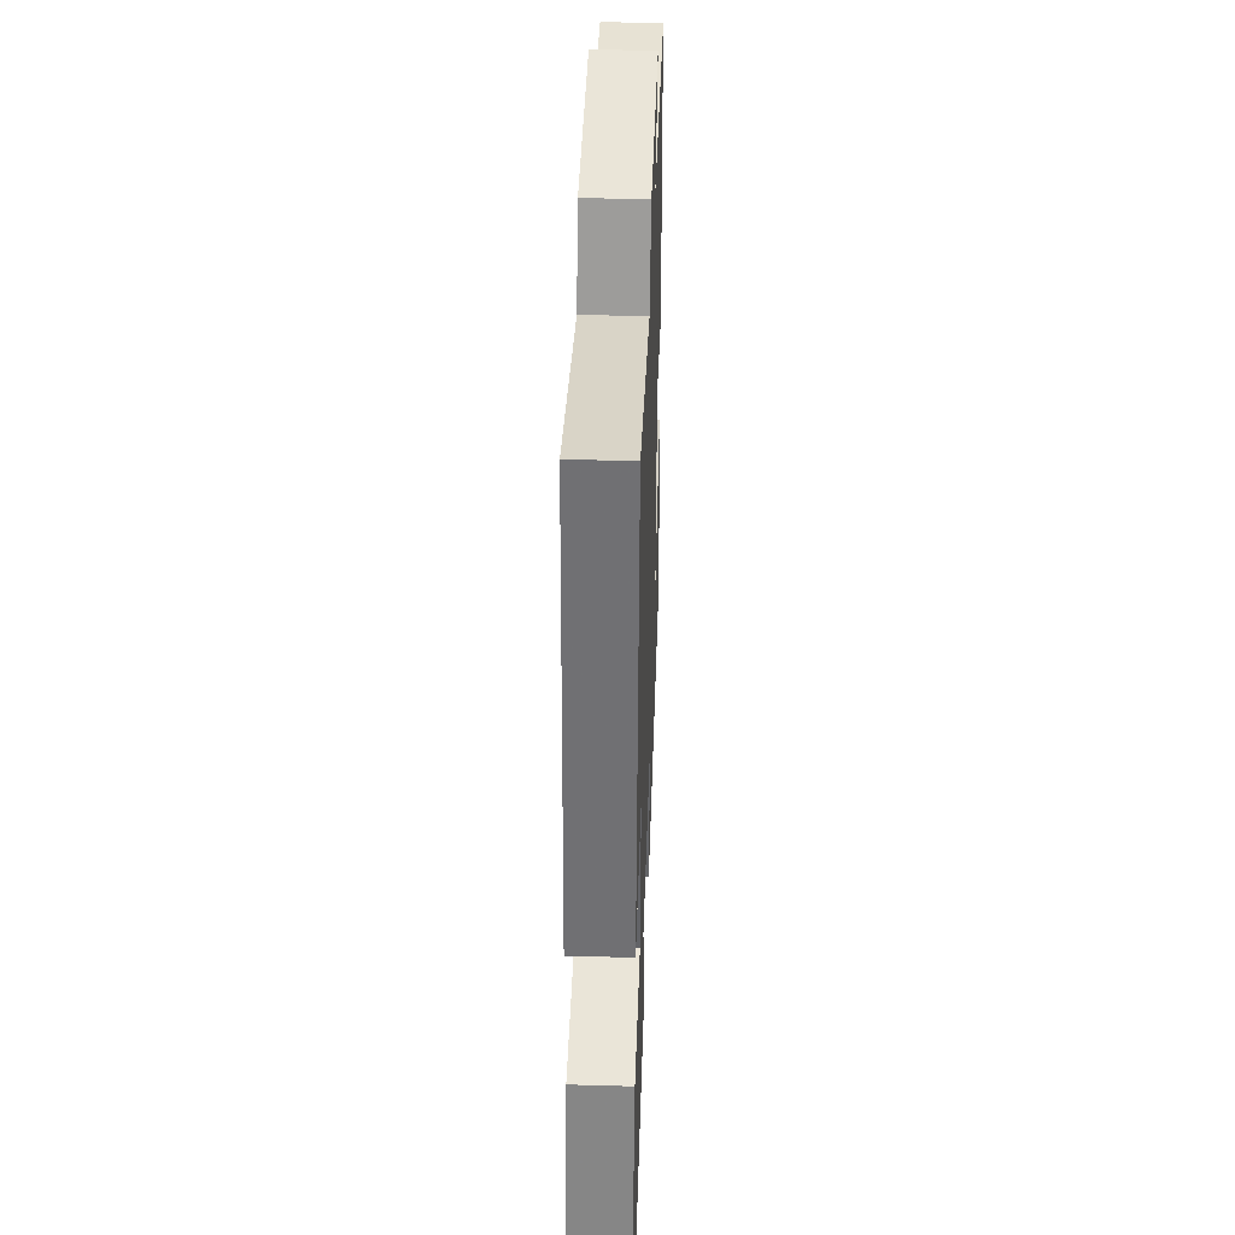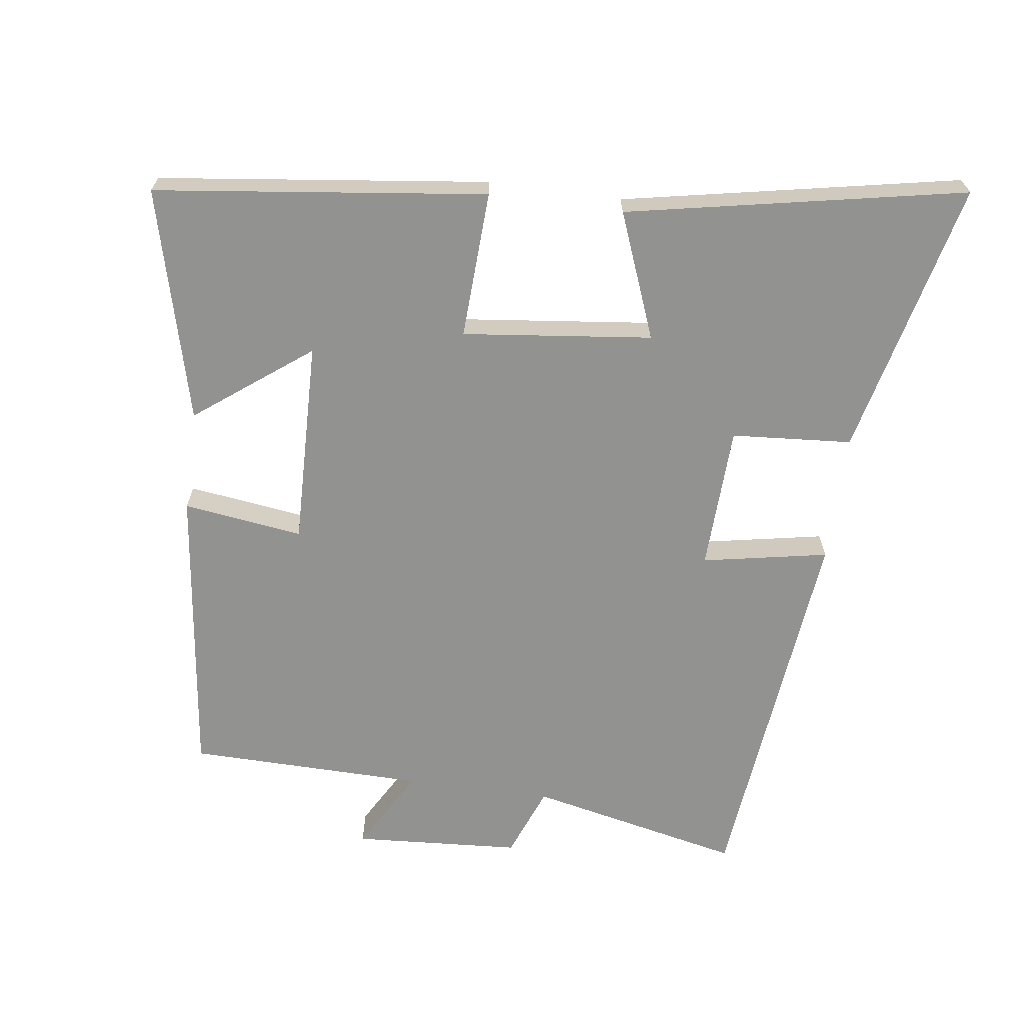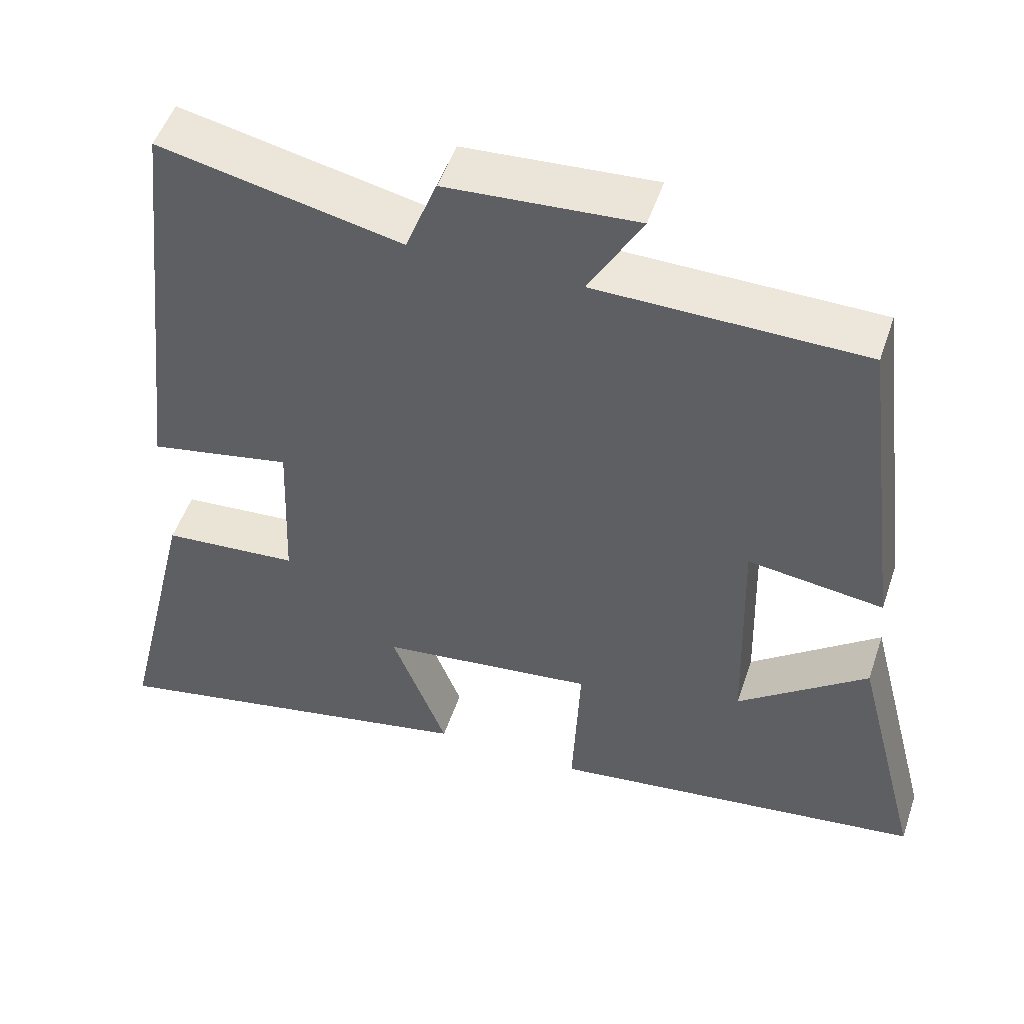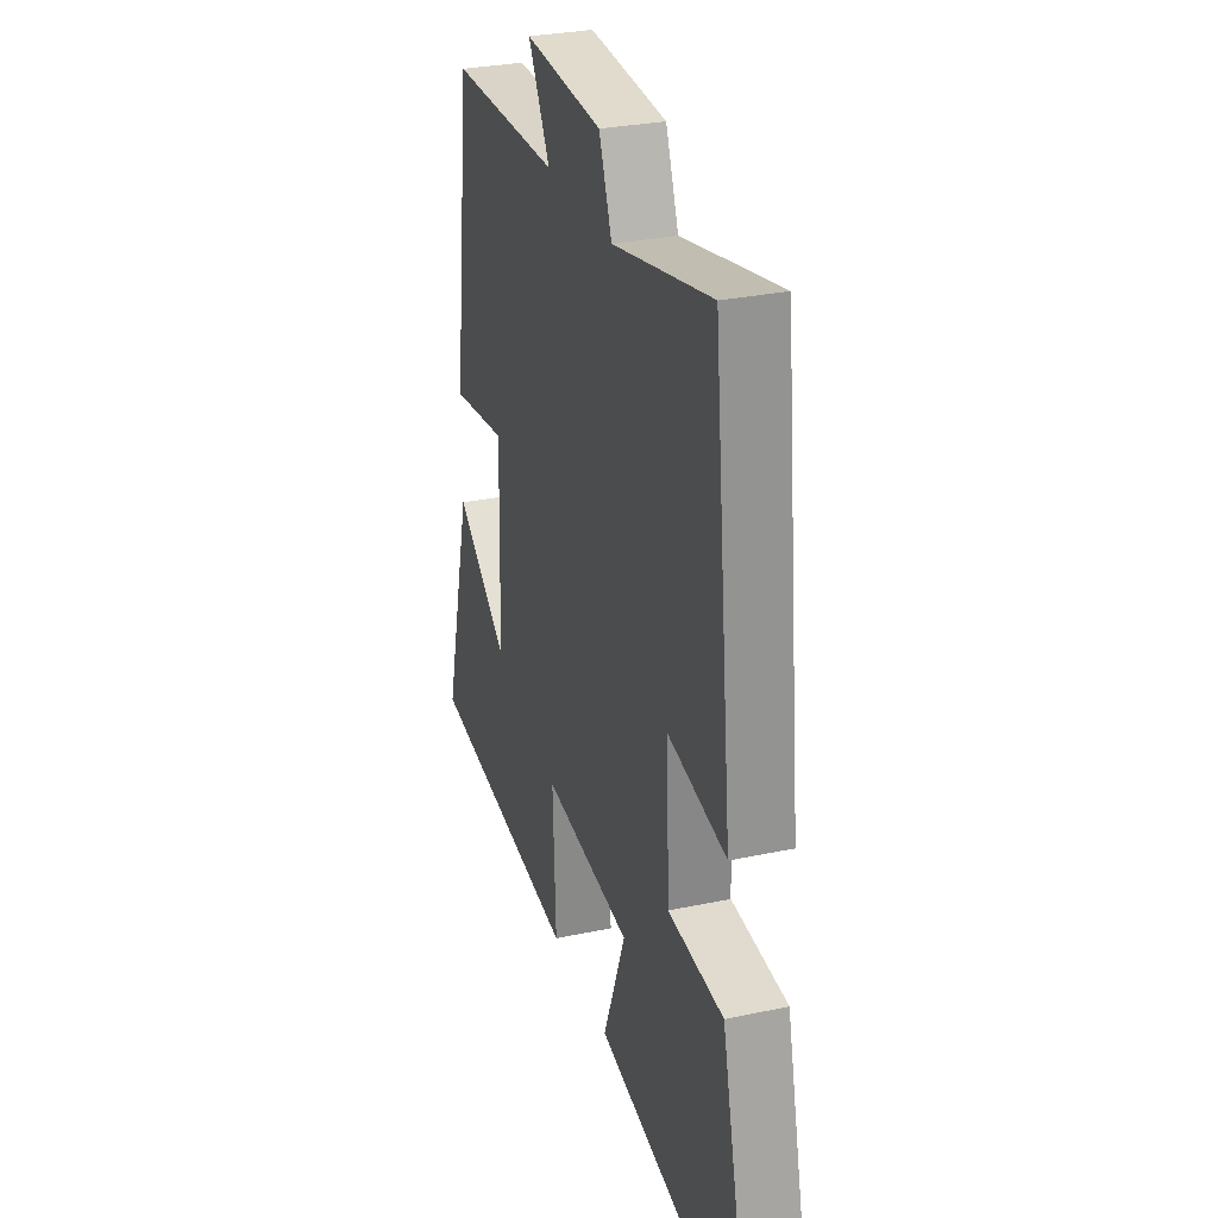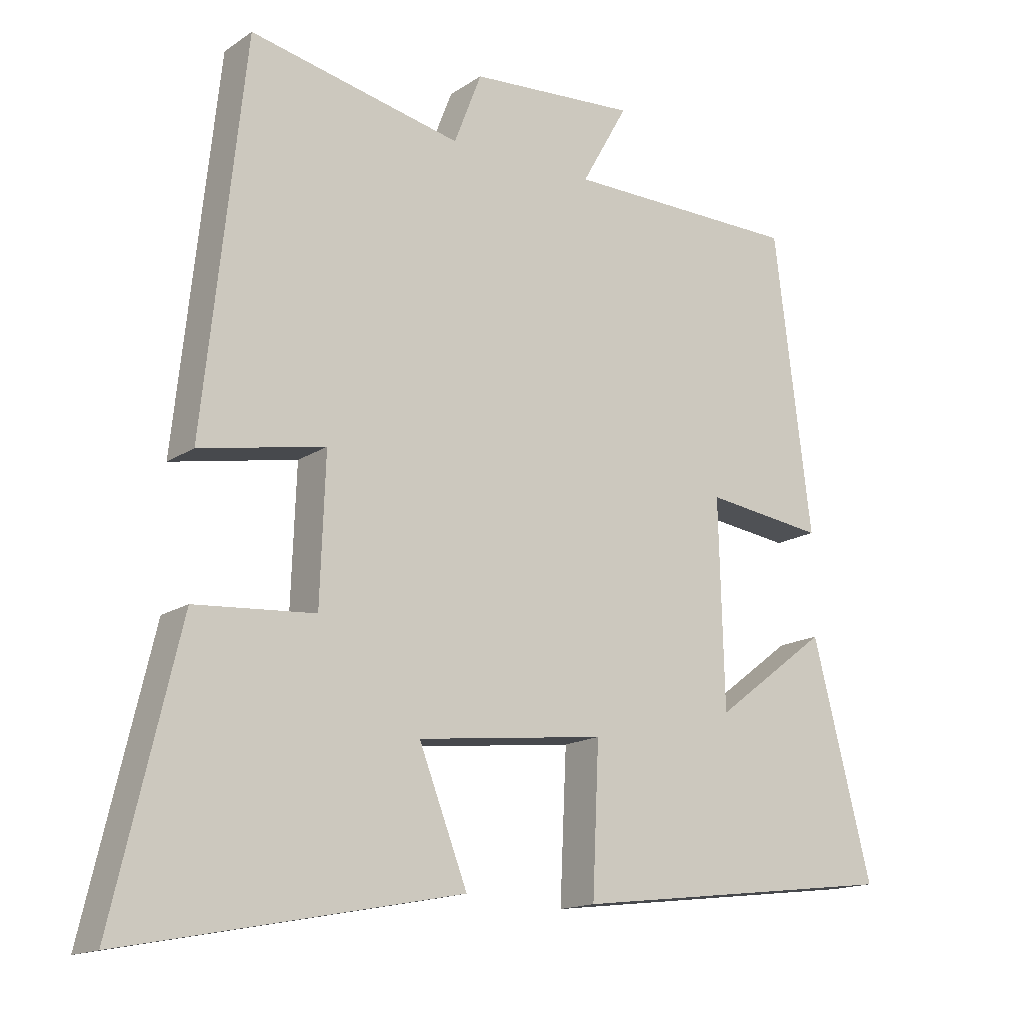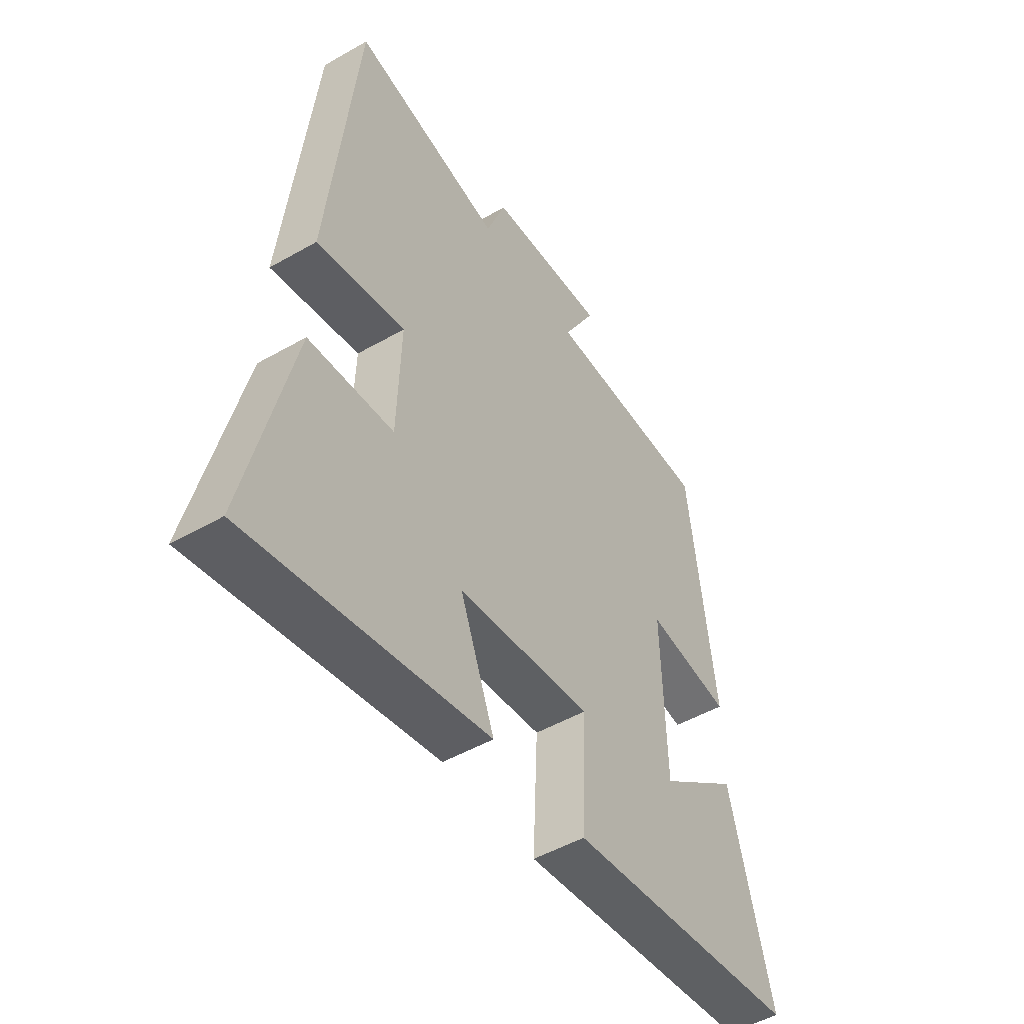
<metadata>
{"format":"obj","ext":"obj","renderer":"f3d","projection":"perspective","resolution":1024,"background":"white","views":[{"elev":40.9,"azim":-88.0,"up":"+Z"},{"elev":-66.3,"azim":172.3,"up":"+Y"},{"elev":50.5,"azim":18.3,"up":"+Z"},{"elev":29.4,"azim":-107.5,"up":"+Z"},{"elev":-15.4,"azim":-35.9,"up":"+Z"},{"elev":-49.3,"azim":-57.6,"up":"+Z"}]}
</metadata>
<code>
v -0.597 0.07 -0.597
v -0.5 0.07 -0.188
v -0.322 0.07 -0.175
v -0.314 0.07 0.039
v -0.5 0.07 0.004
v -0.439 0.07 0.569
v -0.124 0.07 0.5
v -0.083 0.07 0.606
v 0.165 0.07 0.622
v 0.096 0.07 0.5
v 0.445 0.07 0.494
v 0.5 0.07 0.055
v 0.323 0.07 0.079
v 0.331 0.07 -0.225
v 0.5 0.07 -0.097
v 0.588 0.07 -0.44
v 0.099 0.07 -0.5
v 0.109 0.07 -0.282
v -0.171 0.07 -0.314
v -0.099 0.07 -0.5
v -0.597 0 -0.597
v -0.5 0 -0.188
v -0.322 0 -0.175
v -0.314 0 0.039
v -0.5 0 0.004
v -0.439 0 0.569
v -0.124 0 0.5
v -0.083 0 0.606
v 0.165 0 0.622
v 0.096 0 0.5
v 0.445 0 0.494
v 0.5 0 0.055
v 0.323 0 0.079
v 0.331 0 -0.225
v 0.5 0 -0.097
v 0.588 0 -0.44
v 0.099 0 -0.5
v 0.109 0 -0.282
v -0.171 0 -0.314
v -0.099 0 -0.5
f 19 20 1 2
f 18 19 2 3
f 16 17 18
f 14 15 16
f 14 16 18
f 13 14 18 3
f 10 11 12 13
f 7 8 9 10
f 7 10 13 3
f 4 5 6 7
f 3 4 7
f 22 21 40 39
f 23 22 39 38
f 38 37 36
f 36 35 34
f 38 36 34
f 23 38 34 33
f 33 32 31 30
f 30 29 28 27
f 23 33 30 27
f 27 26 25 24
f 27 24 23
f 1 21 22 2
f 2 22 23 3
f 3 23 24 4
f 4 24 25 5
f 5 25 26 6
f 6 26 27 7
f 7 27 28 8
f 8 28 29 9
f 9 29 30 10
f 10 30 31 11
f 11 31 32 12
f 12 32 33 13
f 13 33 34 14
f 14 34 35 15
f 15 35 36 16
f 16 36 37 17
f 17 37 38 18
f 18 38 39 19
f 19 39 40 20
f 20 40 21 1

</code>
